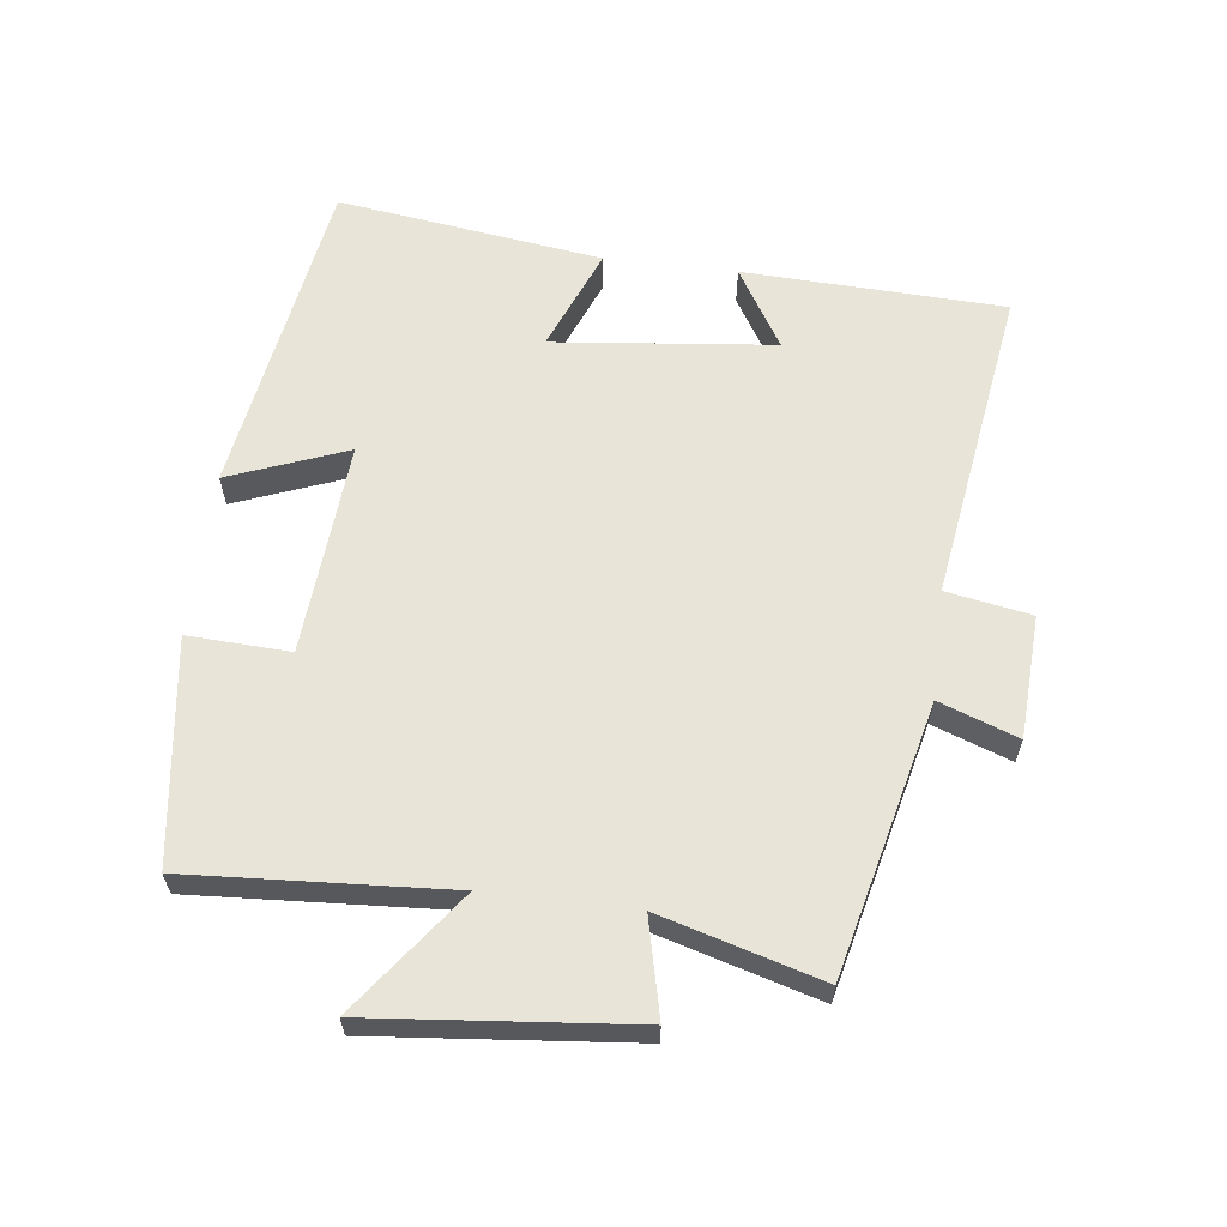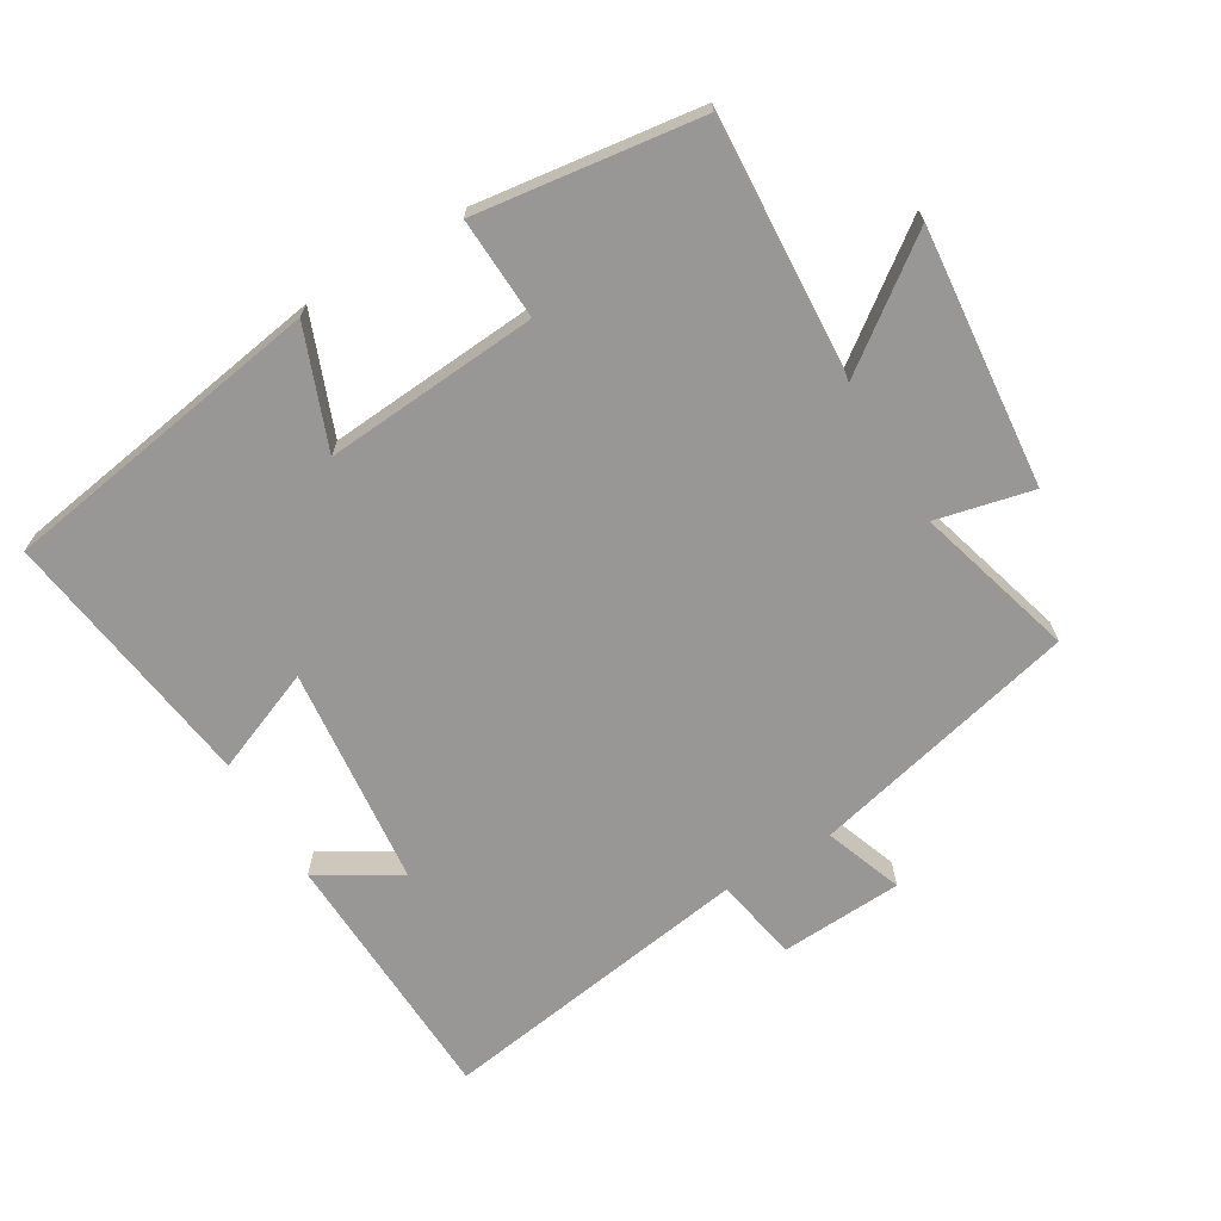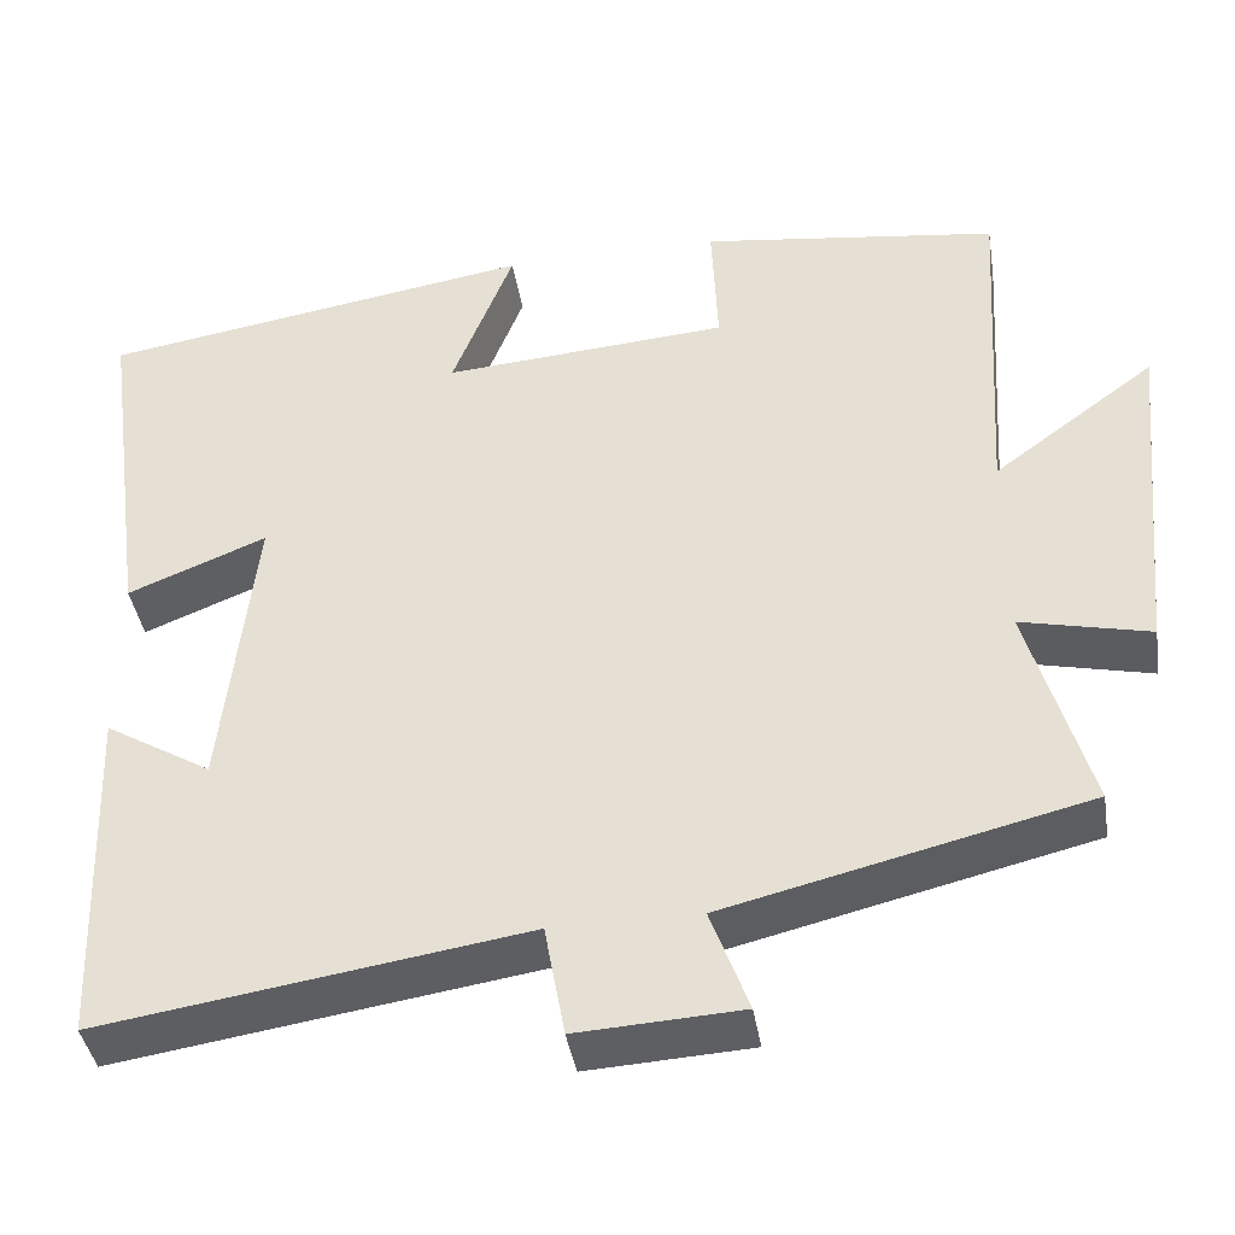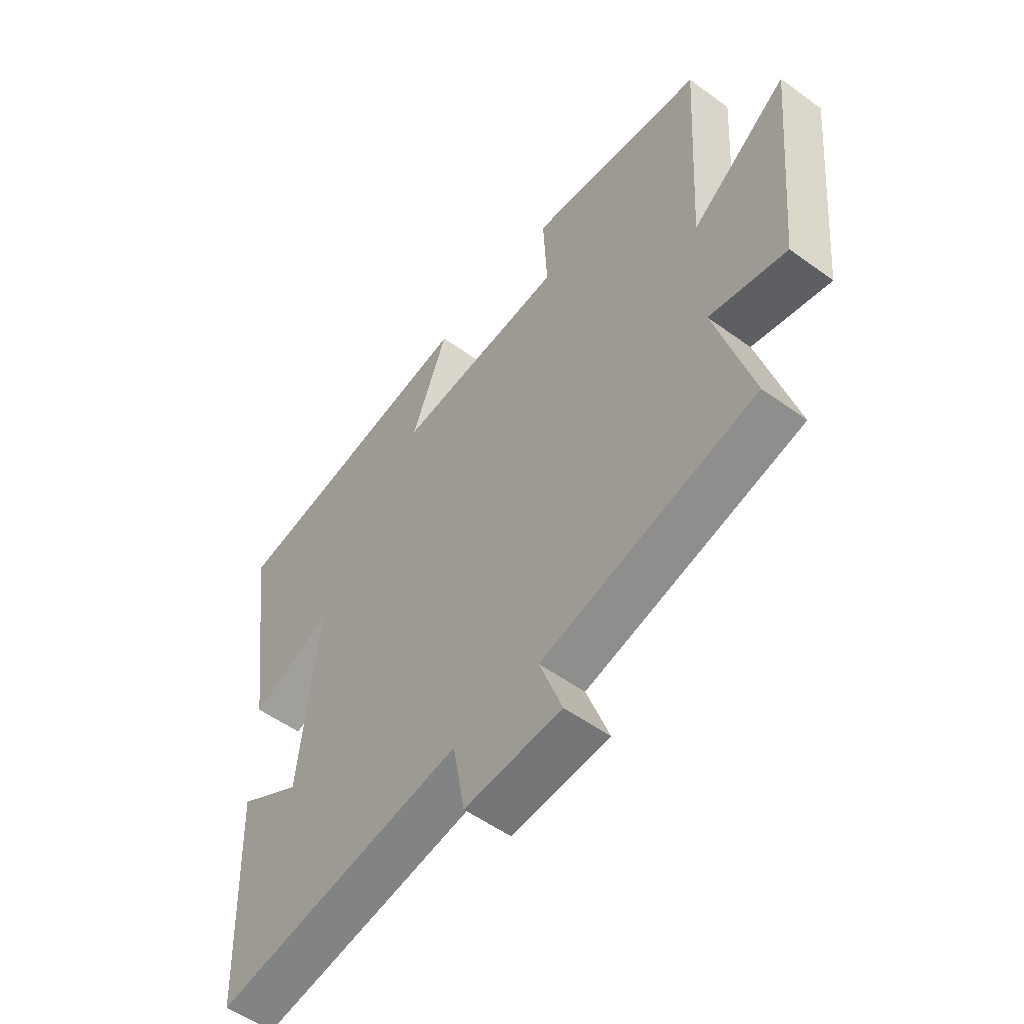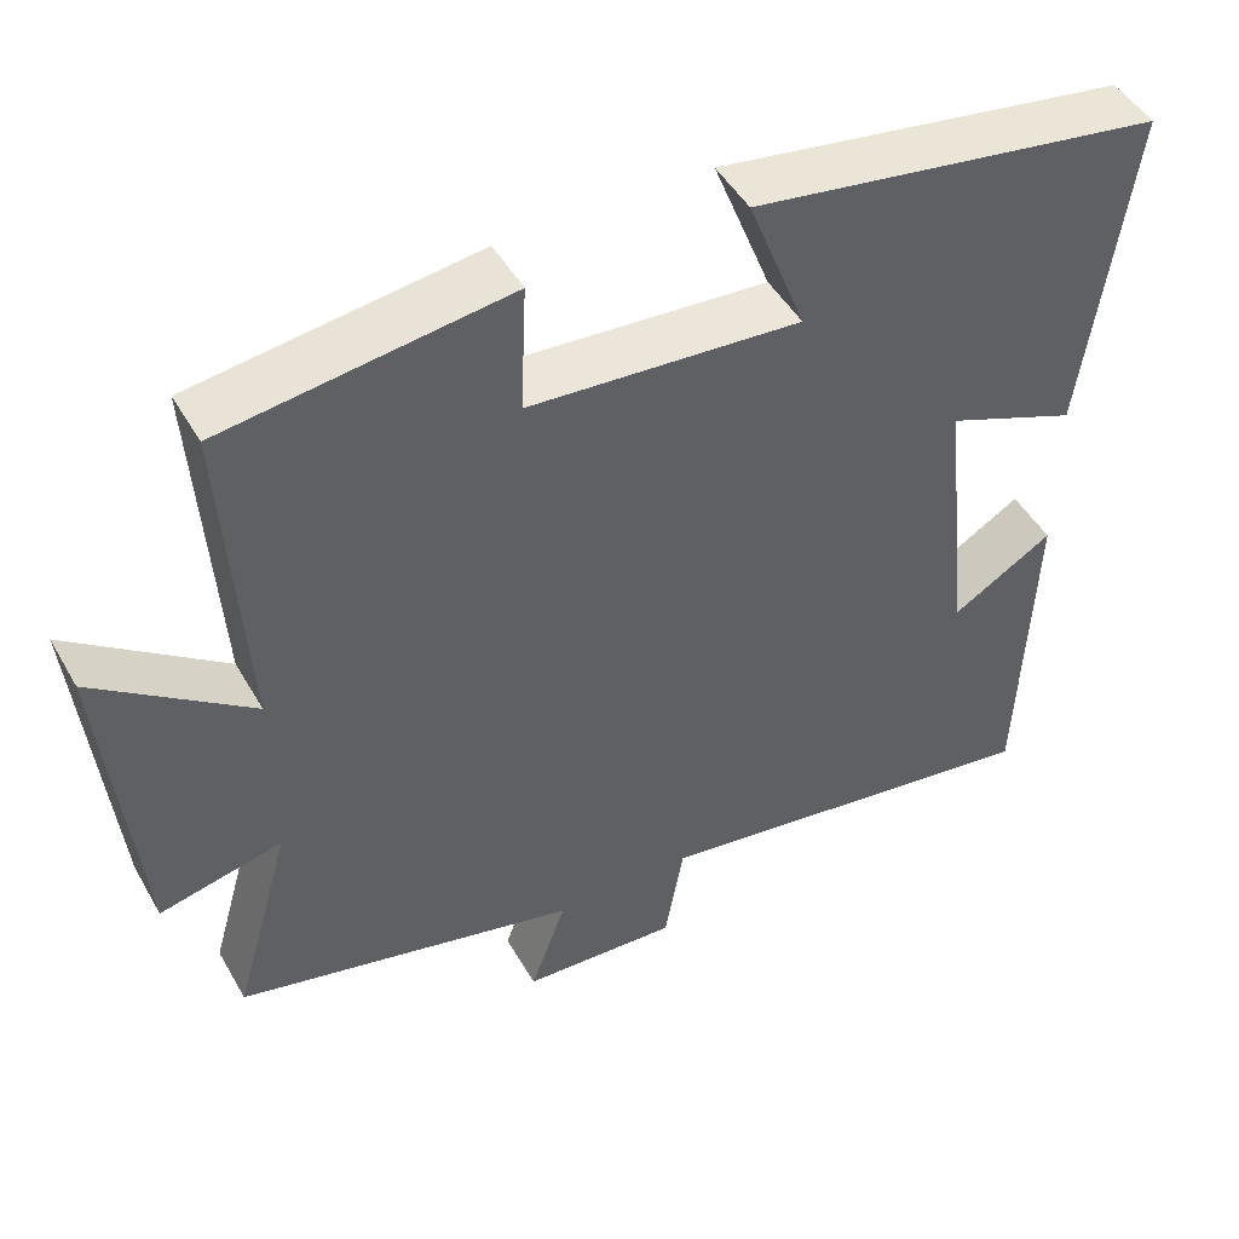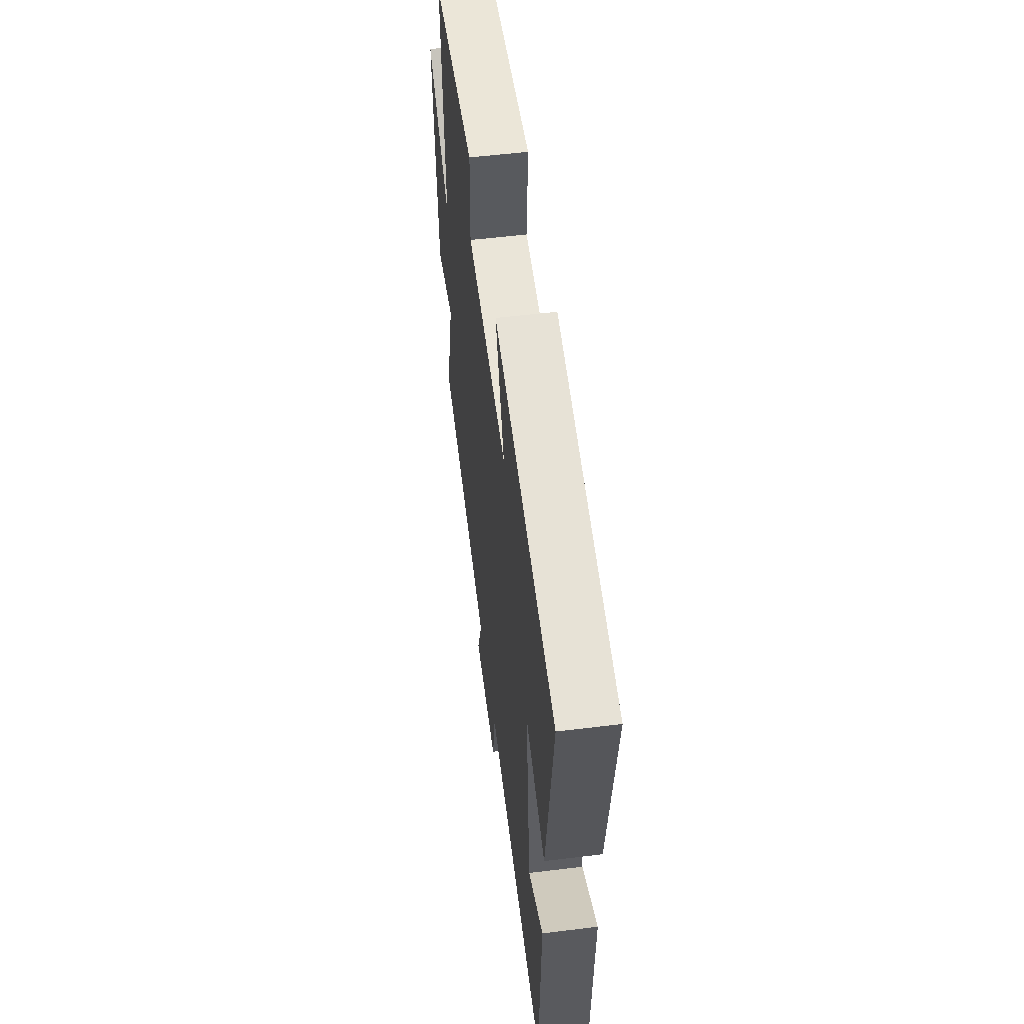
<metadata>
{"format":"obj","ext":"obj","renderer":"f3d","projection":"perspective","resolution":1024,"background":"white","views":[{"elev":61.3,"azim":97.0,"up":"+Y"},{"elev":-68.2,"azim":30.9,"up":"+Y"},{"elev":-40.8,"azim":9.2,"up":"+Z"},{"elev":-53.8,"azim":52.2,"up":"+Z"},{"elev":47.6,"azim":151.4,"up":"+Z"},{"elev":54.9,"azim":-97.4,"up":"+Z"}]}
</metadata>
<code>
v -0.555 0.07 0.422
v -0.062 0.07 0.5
v -0.131 0.07 0.322
v 0.193 0.07 0.346
v 0.186 0.07 0.5
v 0.524 0.07 0.454
v 0.5 0.07 0.062
v 0.684 0.07 0.198
v 0.646 0.07 -0.194
v 0.5 0.07 -0.16
v 0.569 0.07 -0.402
v 0.161 0.07 -0.5
v 0.204 0.07 -0.618
v 0.018 0.07 -0.628
v -0.005 0.07 -0.5
v -0.485 0.07 -0.572
v -0.5 0.07 -0.177
v -0.379 0.07 -0.25
v -0.343 0.07 0.084
v -0.5 0.07 0.021
v -0.555 0 0.422
v -0.062 0 0.5
v -0.131 0 0.322
v 0.193 0 0.346
v 0.186 0 0.5
v 0.524 0 0.454
v 0.5 0 0.062
v 0.684 0 0.198
v 0.646 0 -0.194
v 0.5 0 -0.16
v 0.569 0 -0.402
v 0.161 0 -0.5
v 0.204 0 -0.618
v 0.018 0 -0.628
v -0.005 0 -0.5
v -0.485 0 -0.572
v -0.5 0 -0.177
v -0.379 0 -0.25
v -0.343 0 0.084
v -0.5 0 0.021
f 19 20 1 2
f 18 19 2 3
f 15 16 17 18
f 15 18 3 4
f 12 13 14 15
f 10 11 12 15
f 10 15 4
f 7 8 9 10
f 7 10 4 5
f 5 6 7
f 22 21 40 39
f 23 22 39 38
f 38 37 36 35
f 24 23 38 35
f 35 34 33 32
f 35 32 31 30
f 24 35 30
f 30 29 28 27
f 25 24 30 27
f 27 26 25
f 1 21 22 2
f 2 22 23 3
f 3 23 24 4
f 4 24 25 5
f 5 25 26 6
f 6 26 27 7
f 7 27 28 8
f 8 28 29 9
f 9 29 30 10
f 10 30 31 11
f 11 31 32 12
f 12 32 33 13
f 13 33 34 14
f 14 34 35 15
f 15 35 36 16
f 16 36 37 17
f 17 37 38 18
f 18 38 39 19
f 19 39 40 20
f 20 40 21 1

</code>
